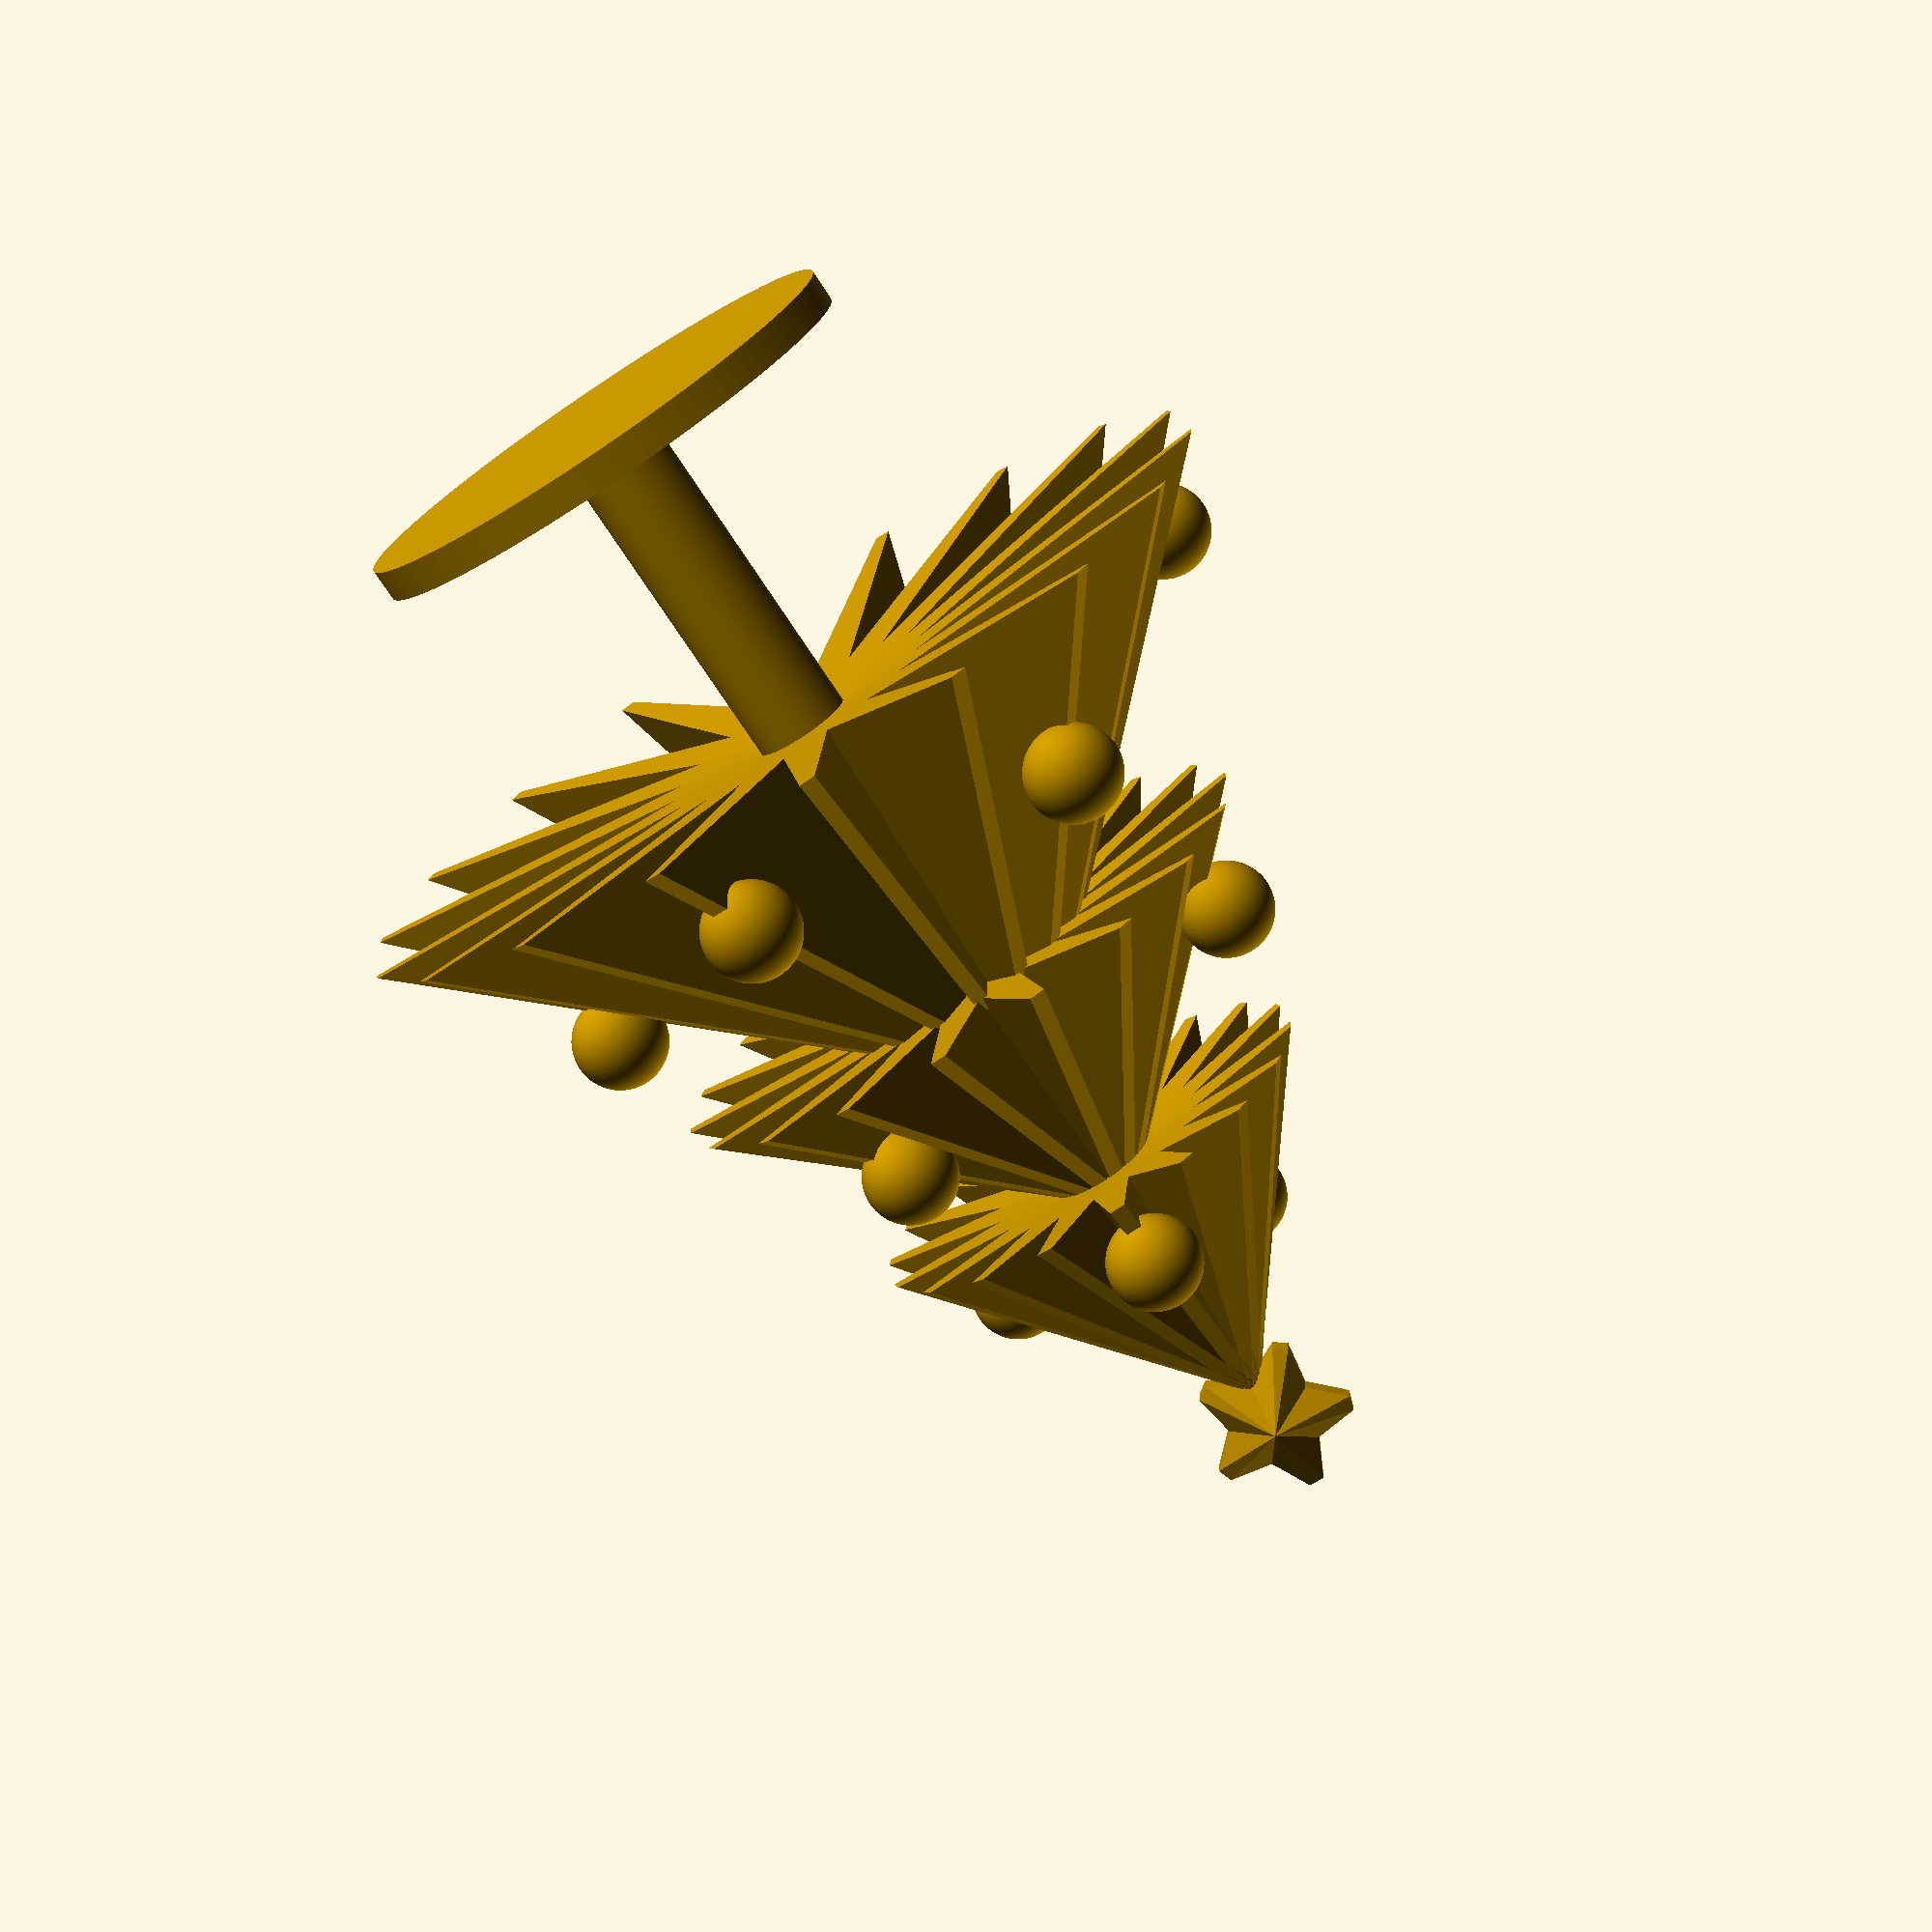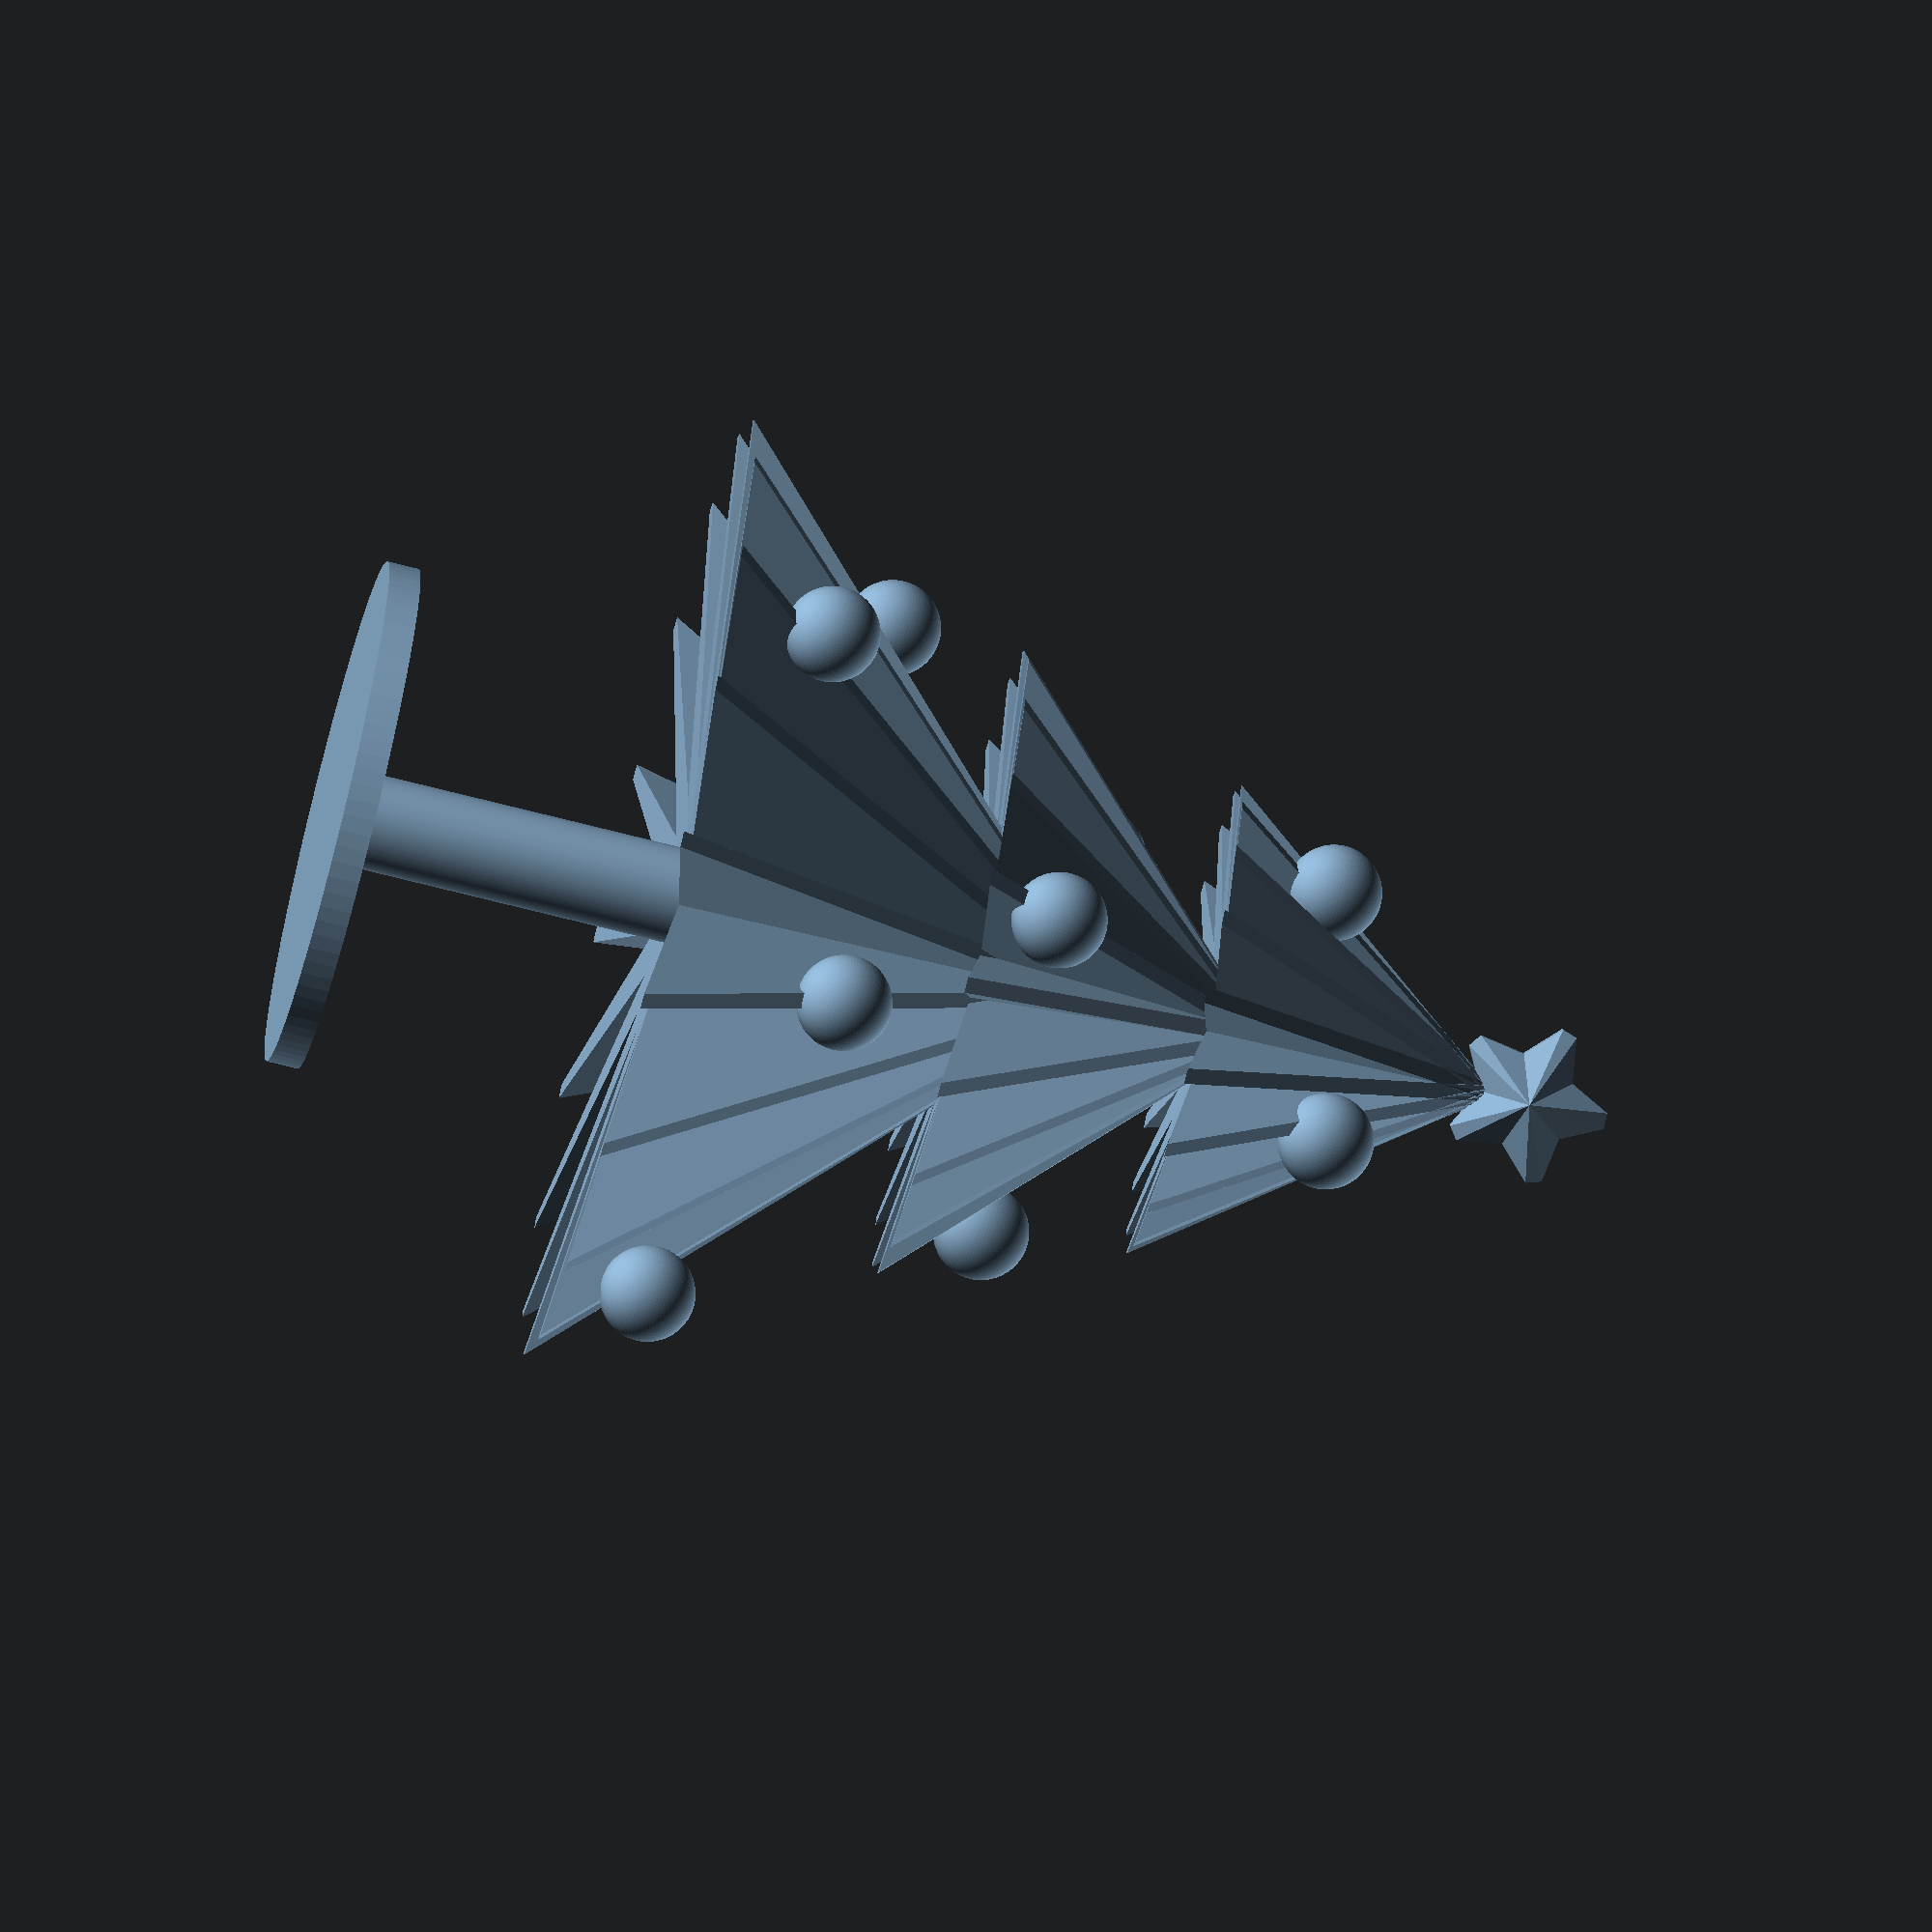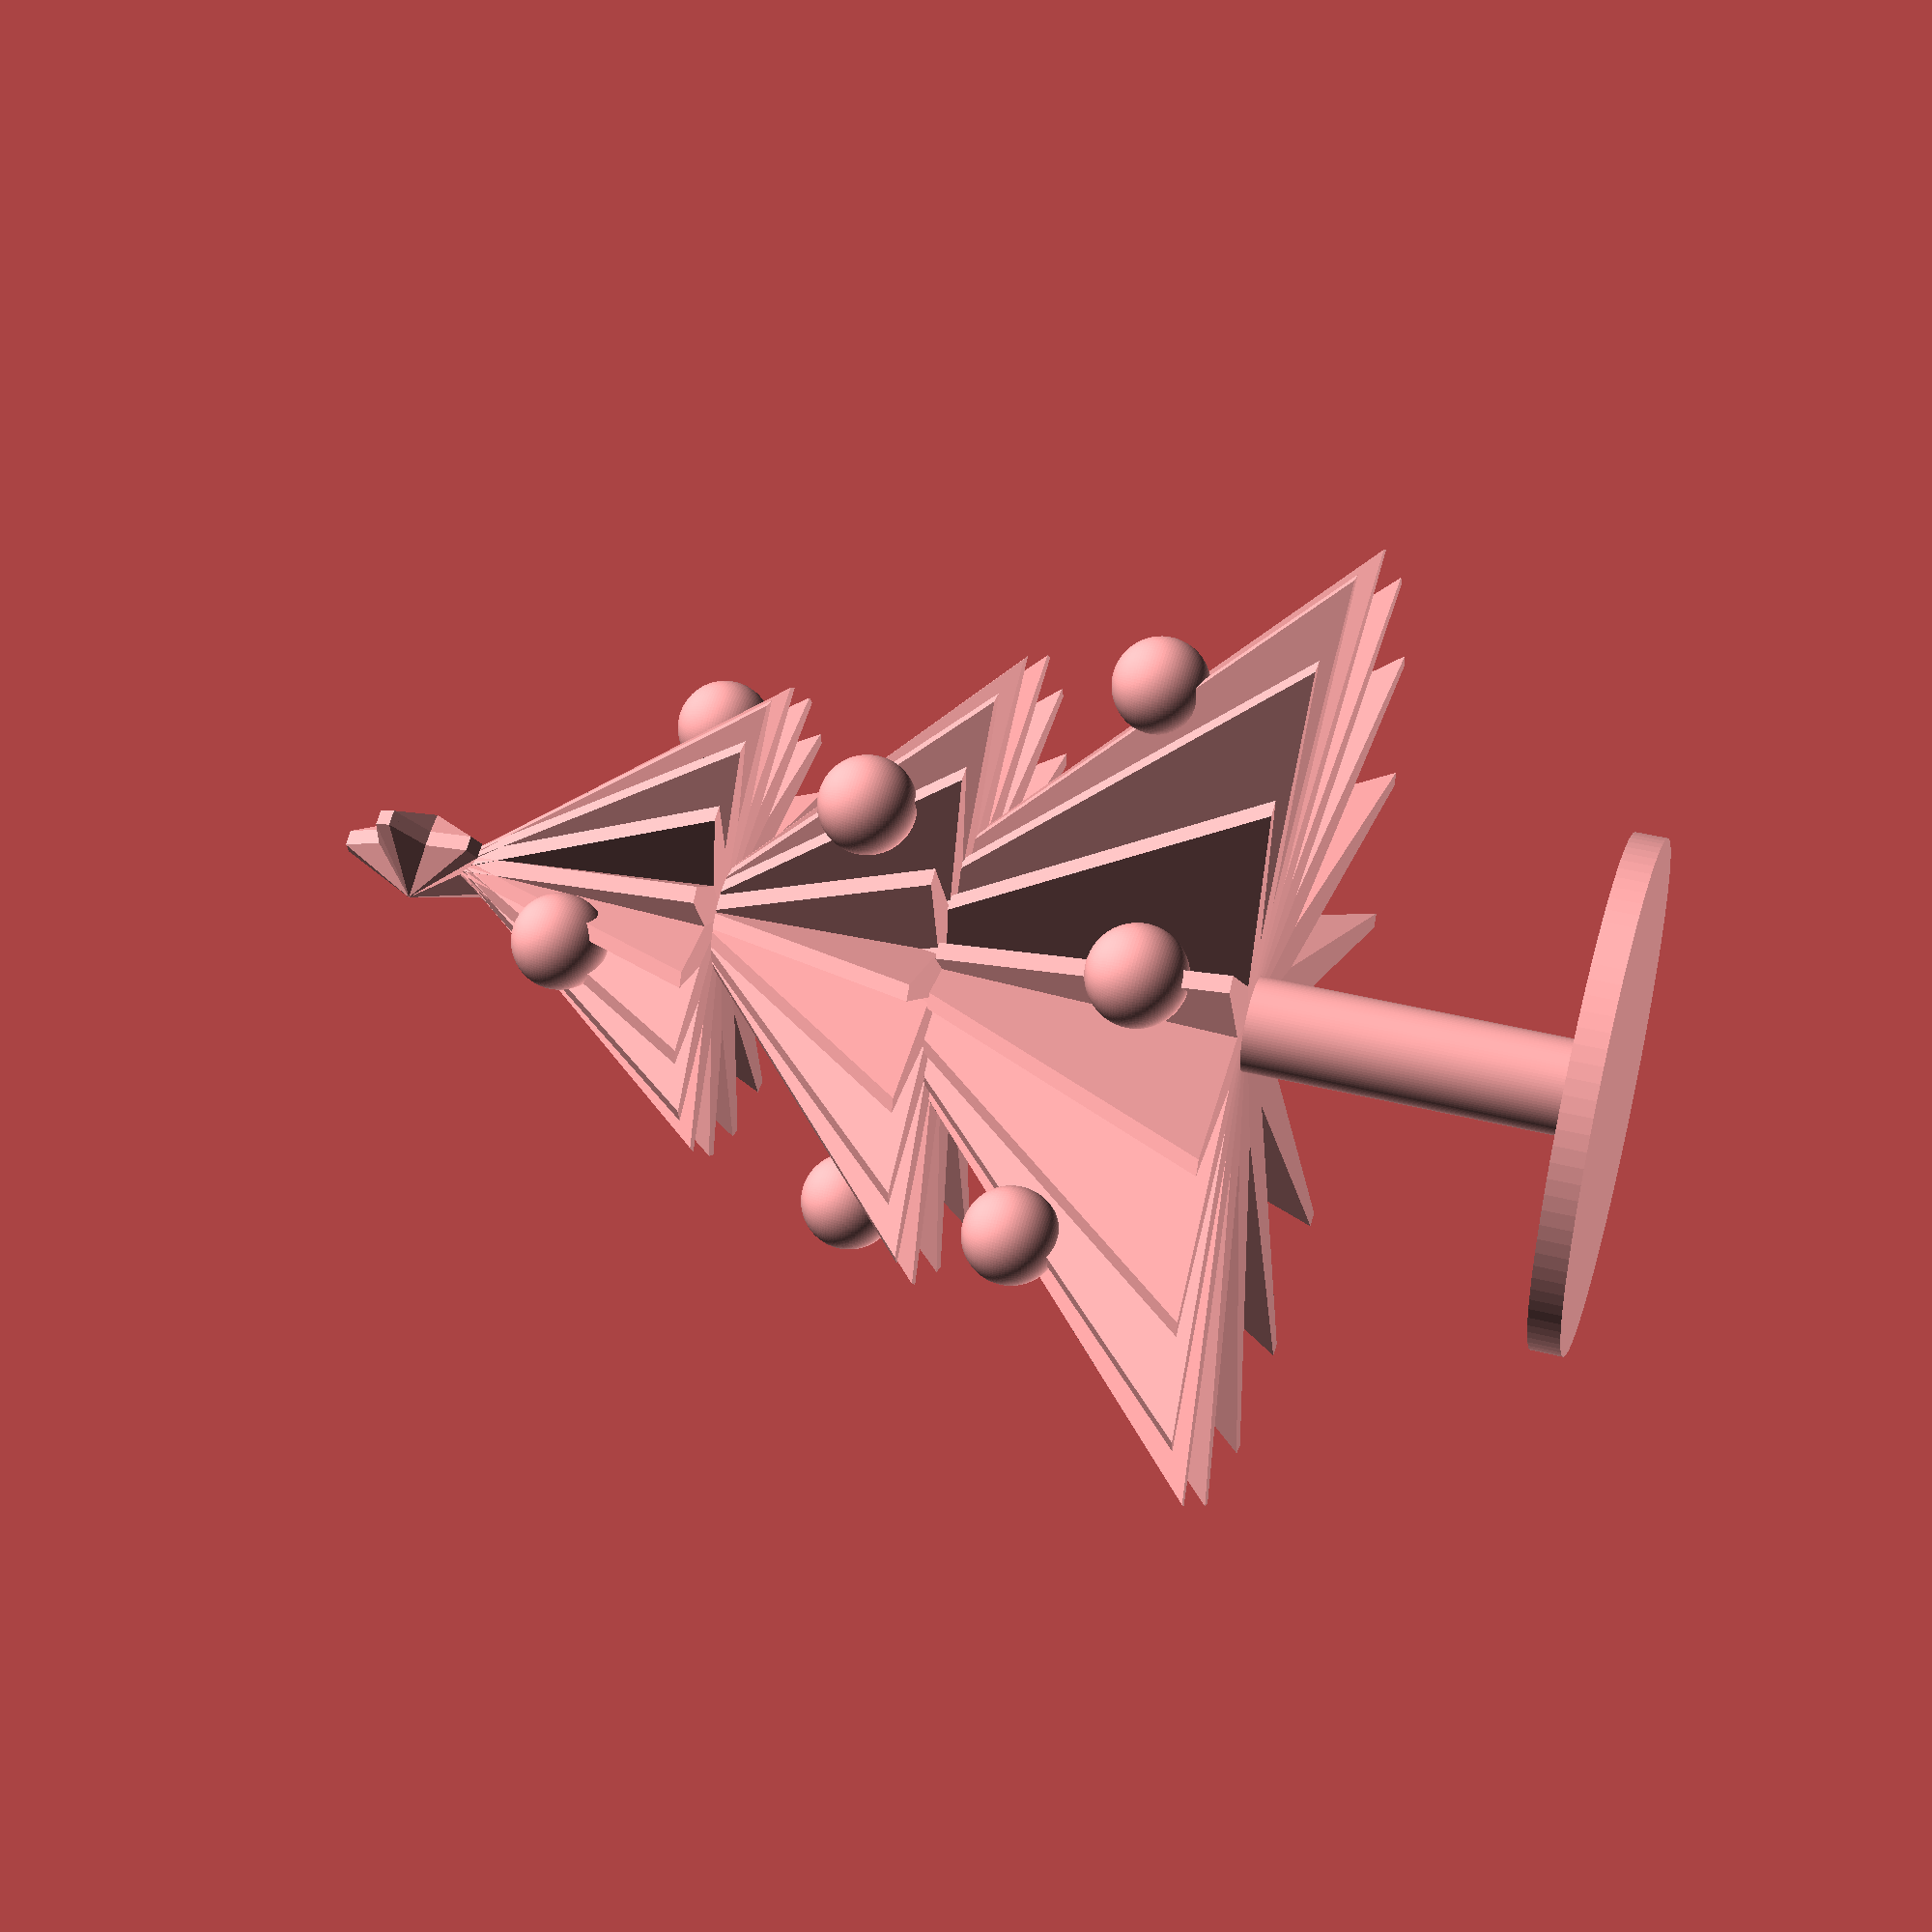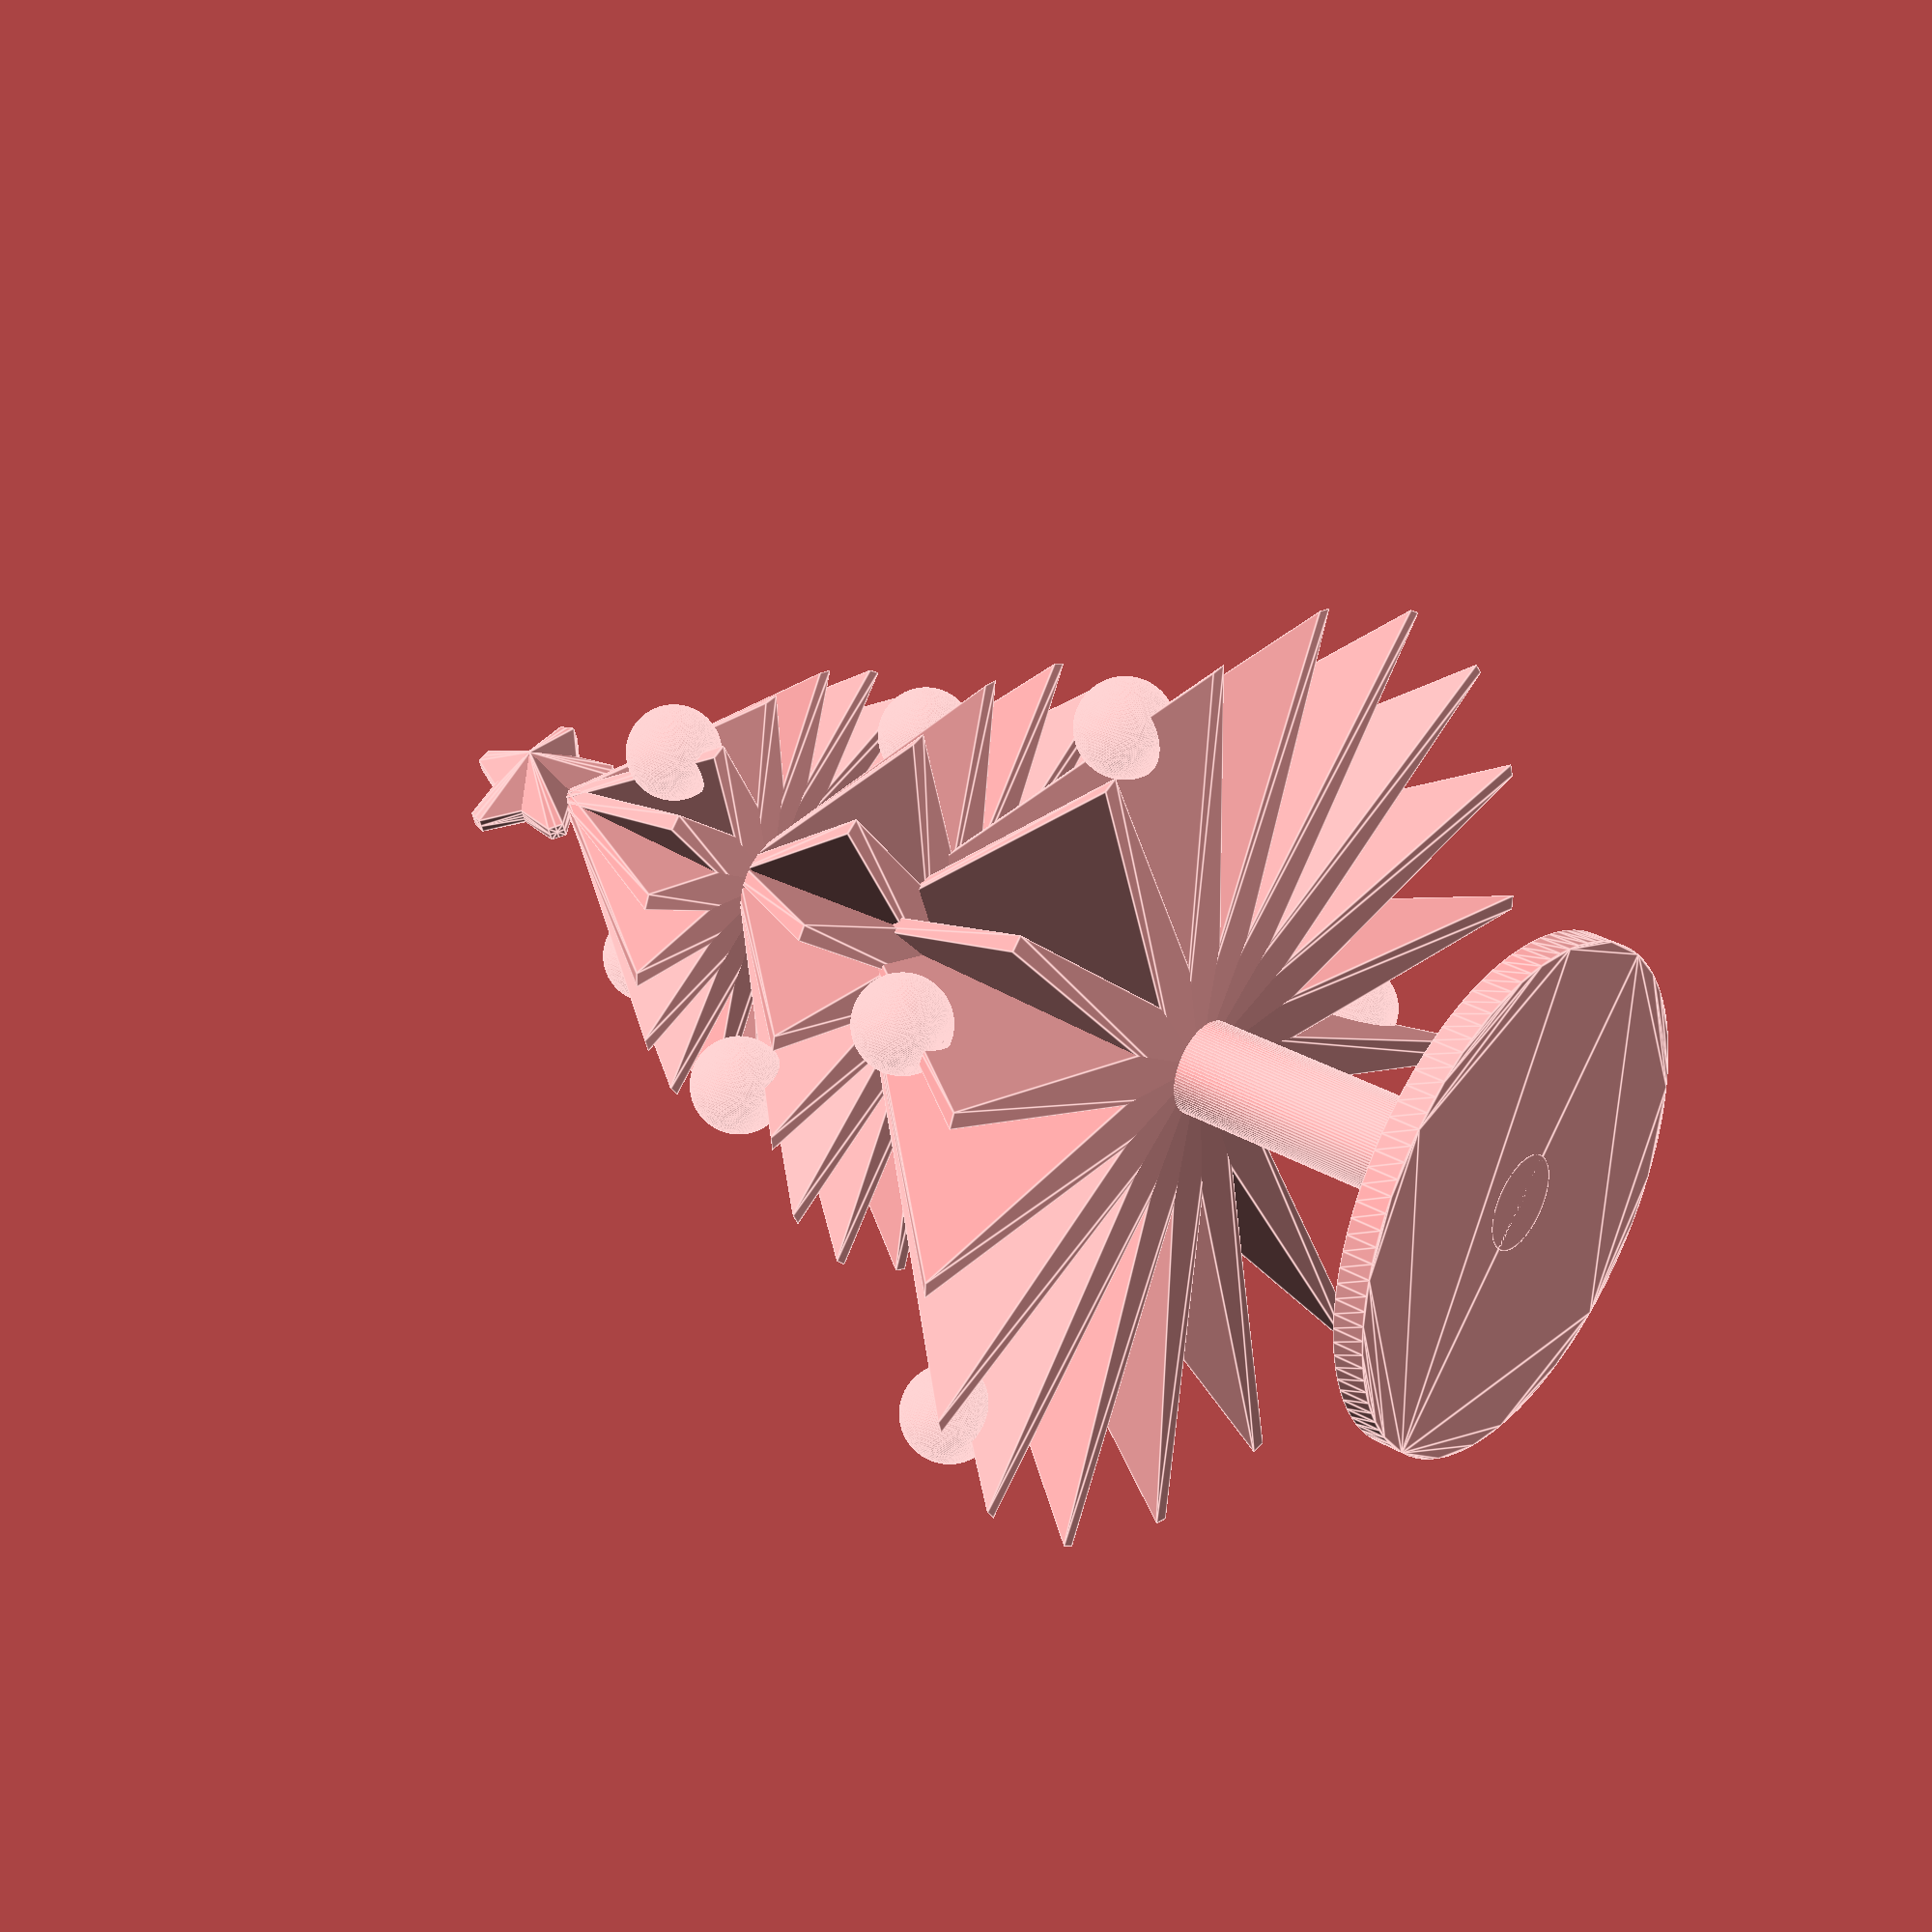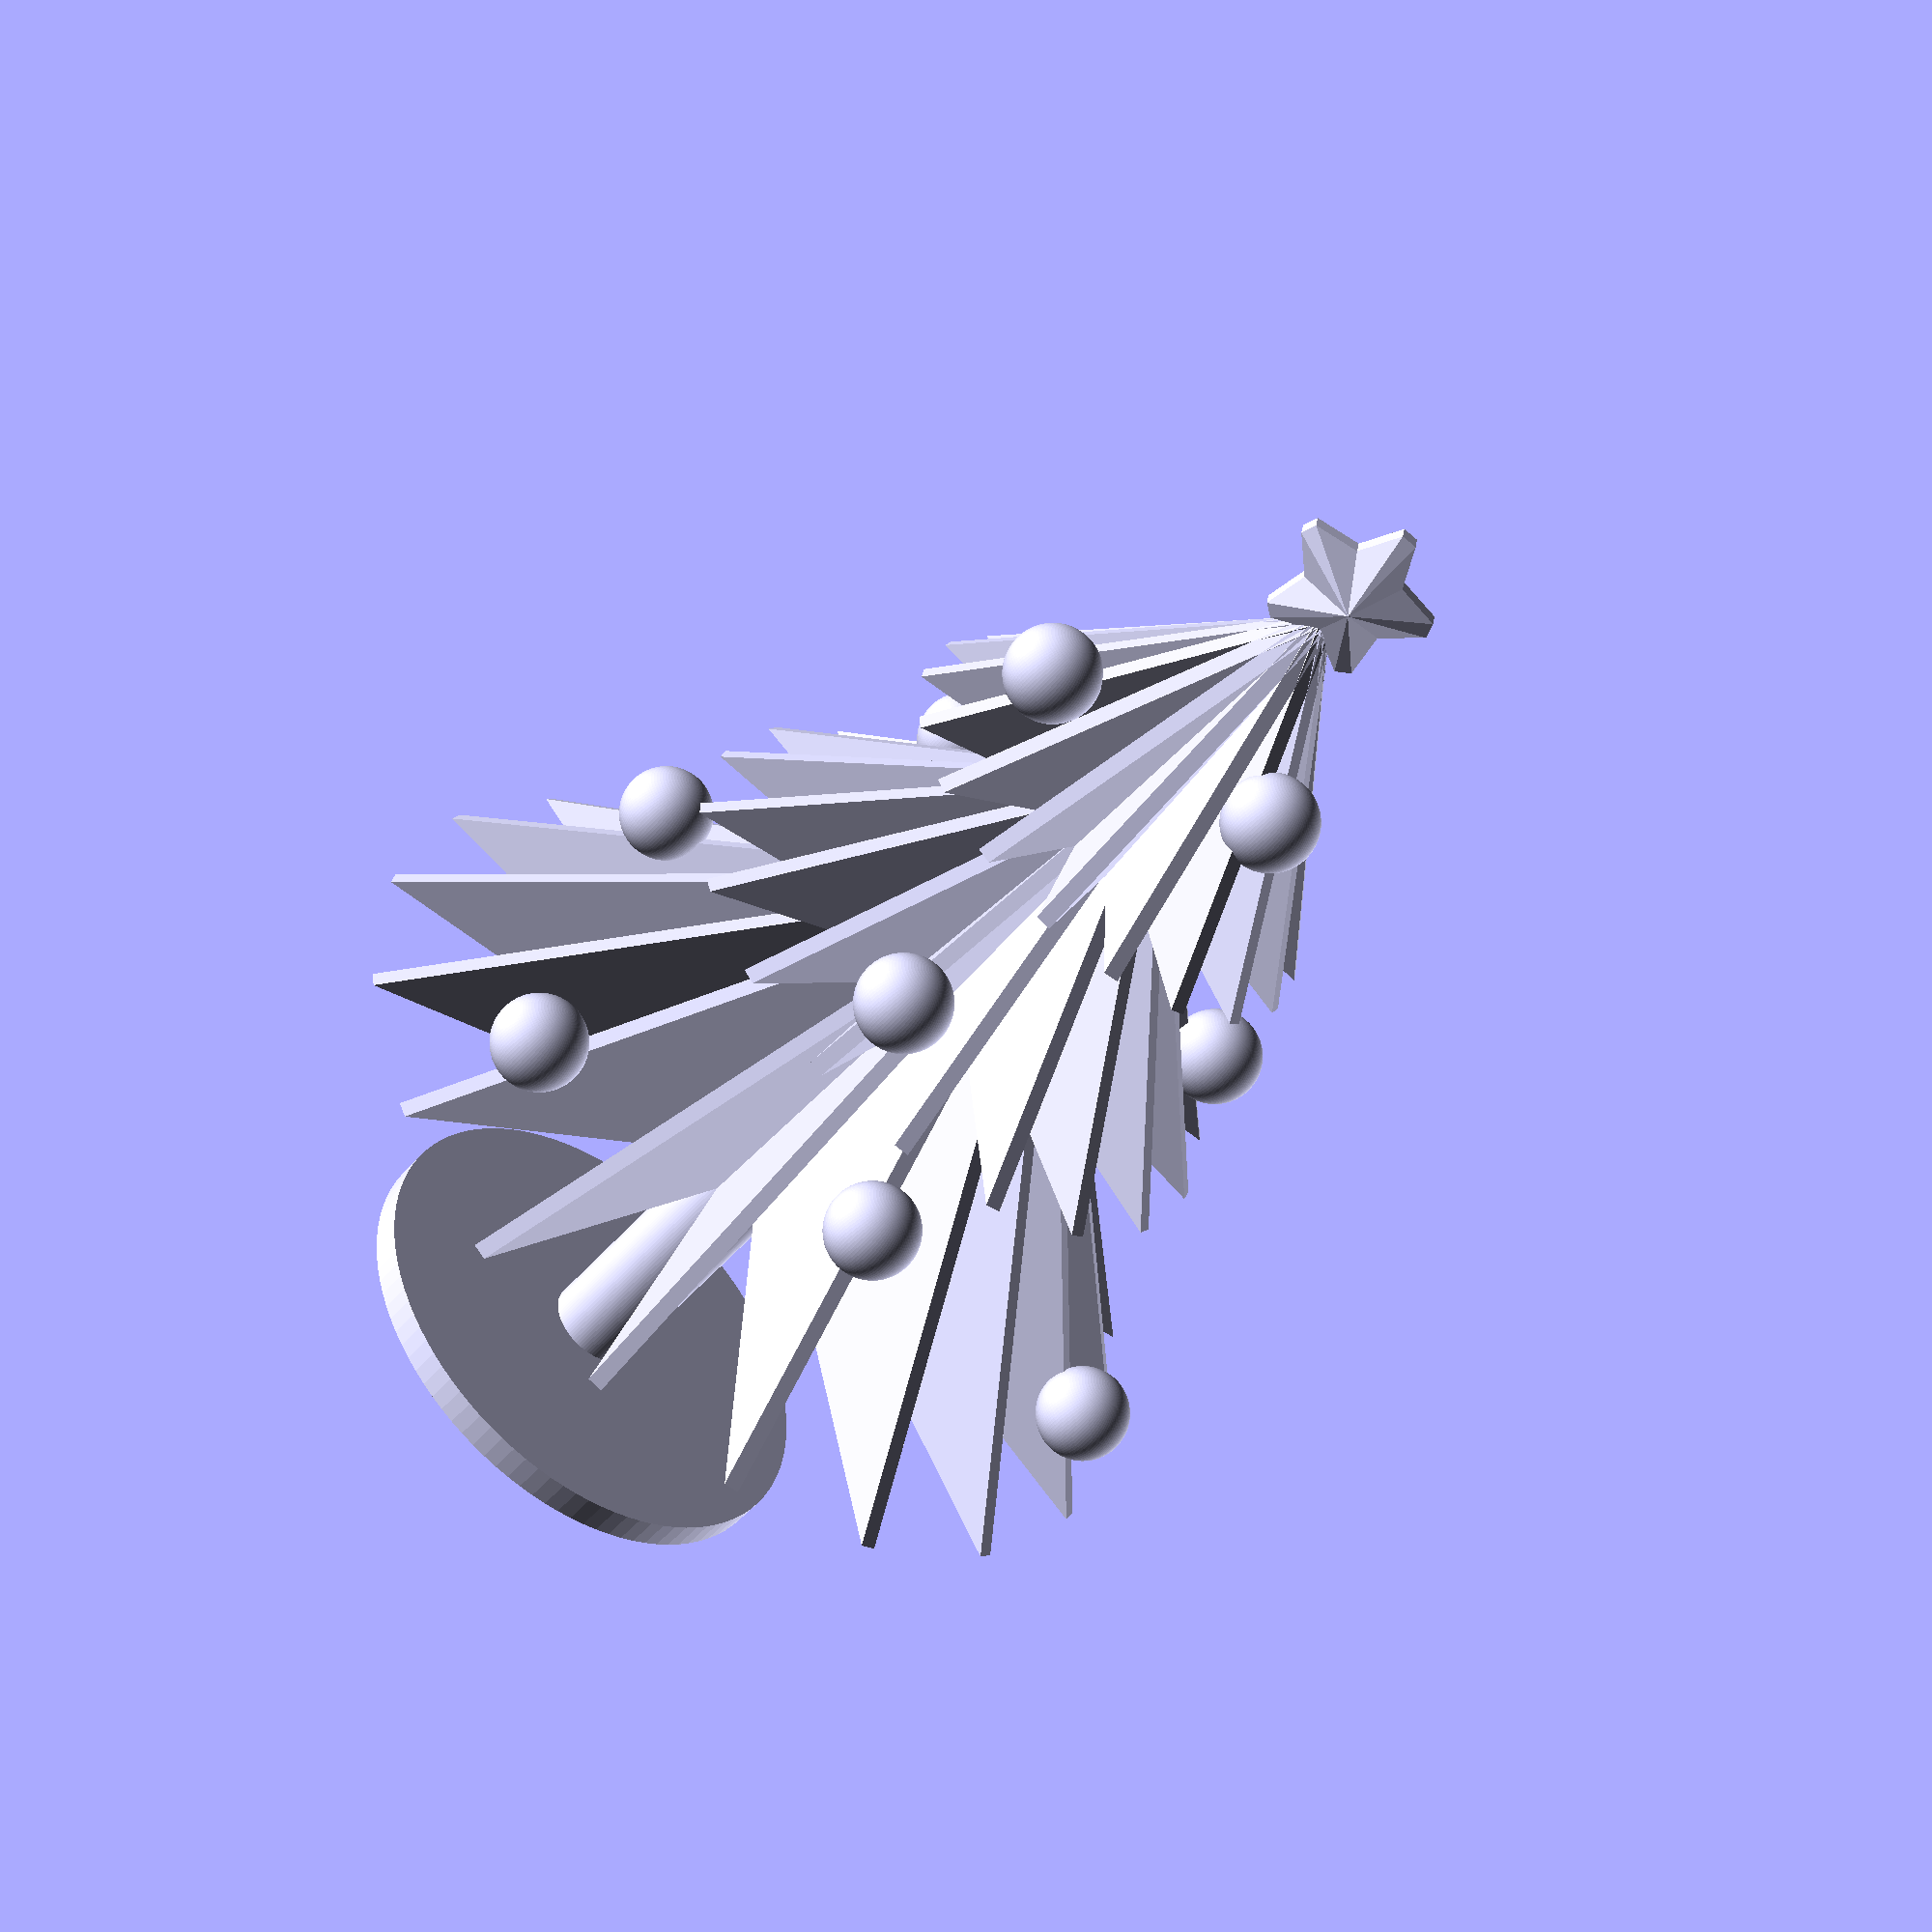
<openscad>
$fn=100;

DEGREES_IN_CIRCLE = 360;

module mirror_x() {
	for(x=[0:1])
		mirror([x,0,0])
			children();
}

module mirror_y() {
	for(y=[0:1])
		mirror([0,y,0])
			children();
}

module trunk() {
	height = 23;
   radius = 3; 
   z_position = -20;

	translate([0,0,z_position])
  		cylinder(h=height, r=radius);
}

module base() {
	height = 2;
	radius = 16;
	z_position = -20;

	translate([0,0,z_position])
  		linear_extrude(height)
    		circle(radius);
}

module star_tip_base() {
	polyhedron(
		points=[
			[0,0,0],[3,0,0],[3,0.5,0],[0,3,0],
			[0,0,5],[0.5,0,5],[0.5,0.5,5],[0,0.5,5]
		],
		triangles=[
			[0,1,2],[2,3,0],[4,6,5],[4,7,6],
			[1,5,2],[5,6,2],[6,3,2],[3,6,7],
			[5,1,0],[4,5,0],[4,0,3],[7,4,3]
		]
	);
}

module star_tip() {
	mirror_y()
 		mirror_x()
			star_tip_base();
}

module star(number_of_tips) {
	rotation_angle = DEGREES_IN_CIRCLE / number_of_tips;

	for( k = [0:number_of_tips-1] )
		rotate( [0, k * rotation_angle] )
			star_tip();
}

module star_on_top() {
	z_position = 57;
	number_of_tips = 5;

	translate( [0, 0, z_position] )
		star(number_of_tips);
}


module leaf(height, radius) {
	back_reduction_ratio = 0.1;
	back_position = height * back_reduction_ratio;
	half_back_width = 2;
	half_front_width = 0.5;

	polyhedron(
		points=[
      		[0, -half_back_width, back_position],
			[0, half_back_width, back_position],
			[radius, half_front_width, 0],
			[radius, -half_front_width, 0],
			[0, -half_front_width, height],
			[0, half_front_width, height]
			],
		triangles=[
      		[0,2,1], [0,3,2], [0,1,4], [1,5,4],
      		[2,3,4], [2,4,5], [0,4,3], [1,2,5]
      	]
	);
}

module repeat_rotating_z(times) {
	rotation_angle = DEGREES_IN_CIRCLE / times;
	for(i = [0 : times-1])
  		rotate([0, 0, i * rotation_angle])
  			children();
}

module leaves(height, radius) {
	number_of_leaves = 18;
	repeat_rotating_z(number_of_leaves)
		leaf(height, radius);
}

module crown_level(z_position, height, radius, start_rotation){
	translate([0, 0, z_position])
		rotate([0, 0, start_rotation])
		   leaves(height, radius);
}

module crown() {
	crown_level(0,30,30,0);
	crown_level(20,20,20,10);
	crown_level(35,20,15,0);
}

module christmas_tree() {

	base();
	trunk();
	crown();
	star_on_top();
	
translate([-5,6,45]) sphere(r=3);
translate([10,3,42]) sphere(r=3);
translate([-2,-12,40]) sphere(r=3);

translate([5,15,25]) sphere(r=3);
translate([-16,-2,26]) sphere(r=3);
translate([8,-10,28]) sphere(r=3);

translate([19,-7,12]) sphere(r=3);
translate([19,15,7]) sphere(r=3);
translate([-3,18,13]) sphere(r=3);
translate([-24,9,6]) sphere(r=3);
translate([-15,-14,11]) sphere(r=3);
translate([4,-23,7]) sphere(r=3);
}

christmas_tree();





</openscad>
<views>
elev=253.7 azim=176.3 roll=326.7 proj=p view=solid
elev=74.5 azim=191.8 roll=255.9 proj=o view=solid
elev=135.8 azim=291.0 roll=73.8 proj=p view=solid
elev=147.7 azim=16.8 roll=51.4 proj=p view=edges
elev=231.3 azim=11.8 roll=219.0 proj=p view=wireframe
</views>
